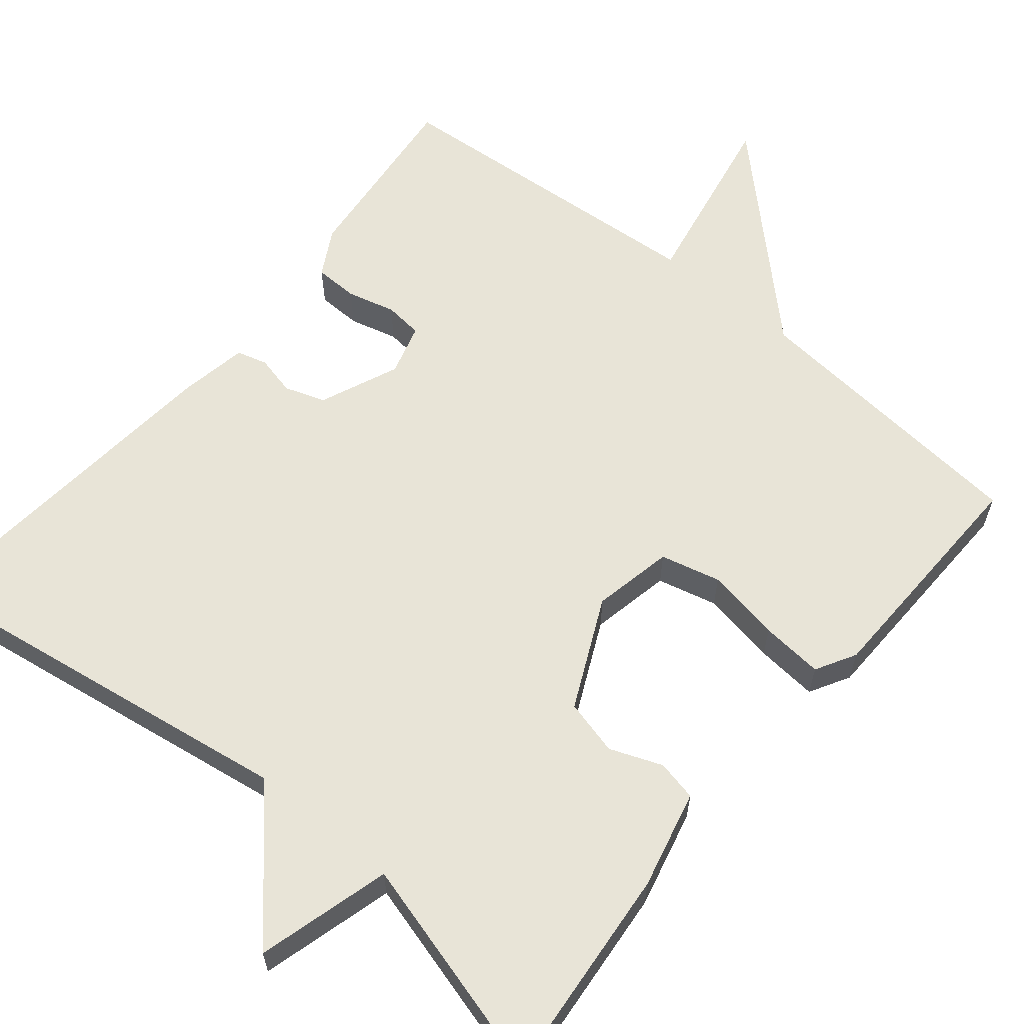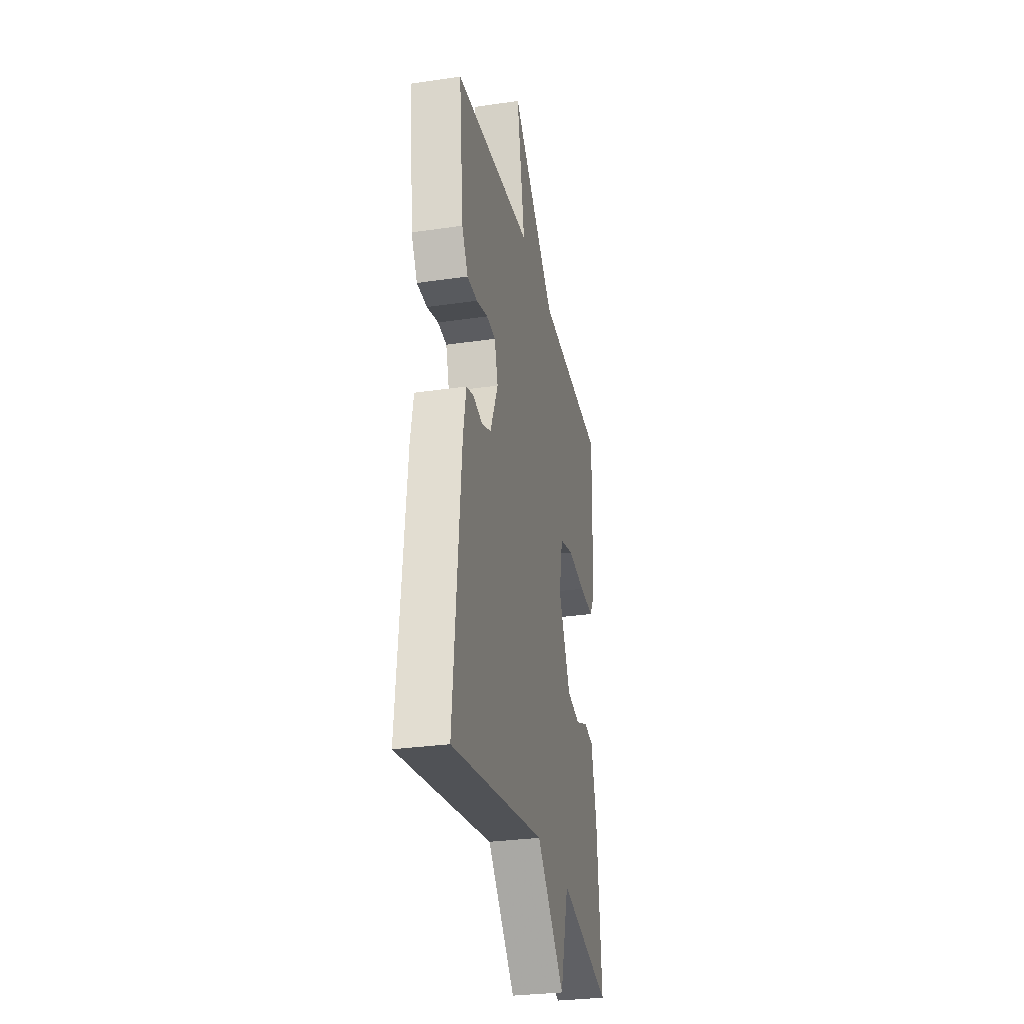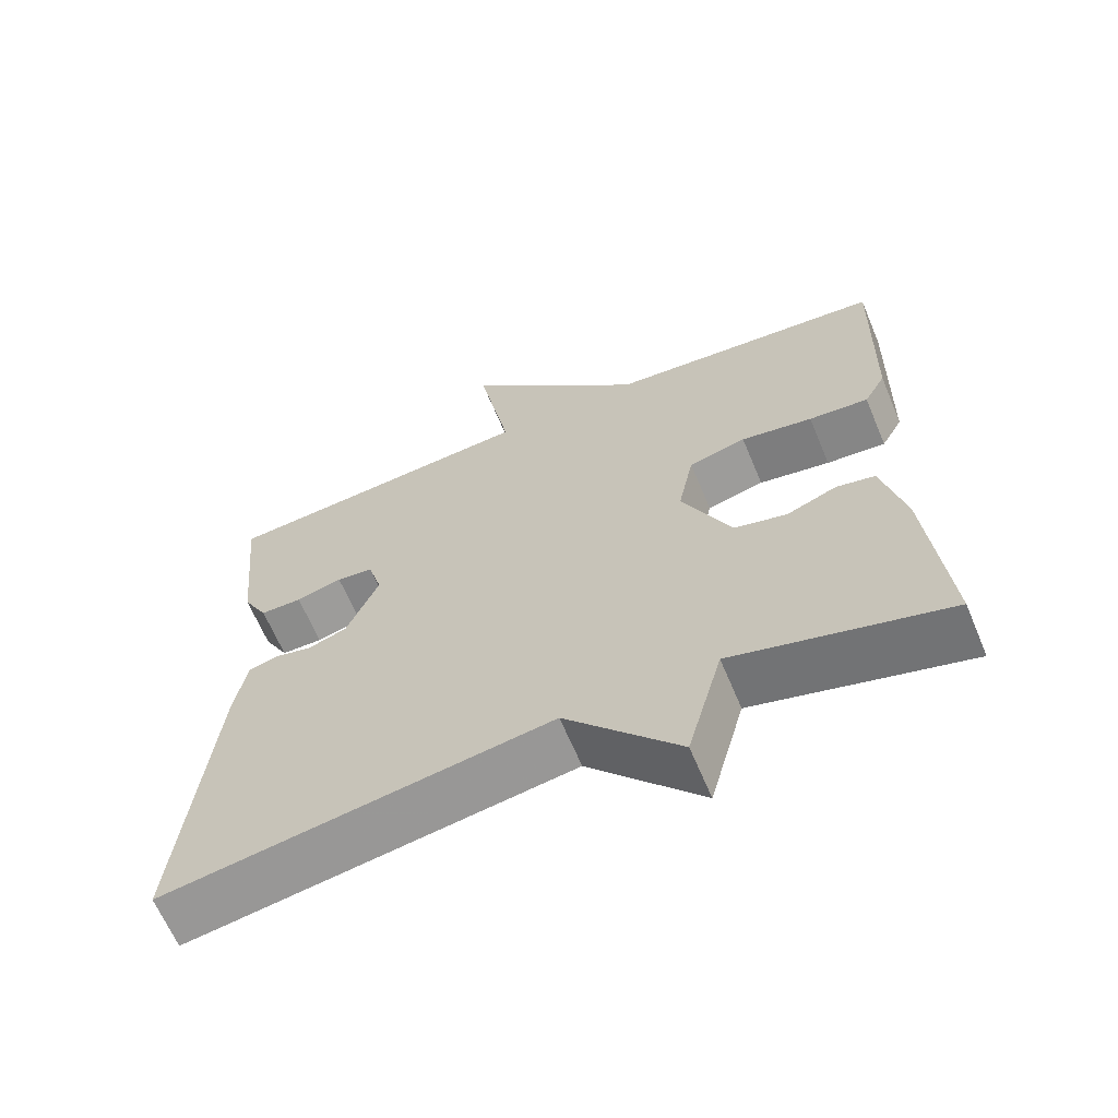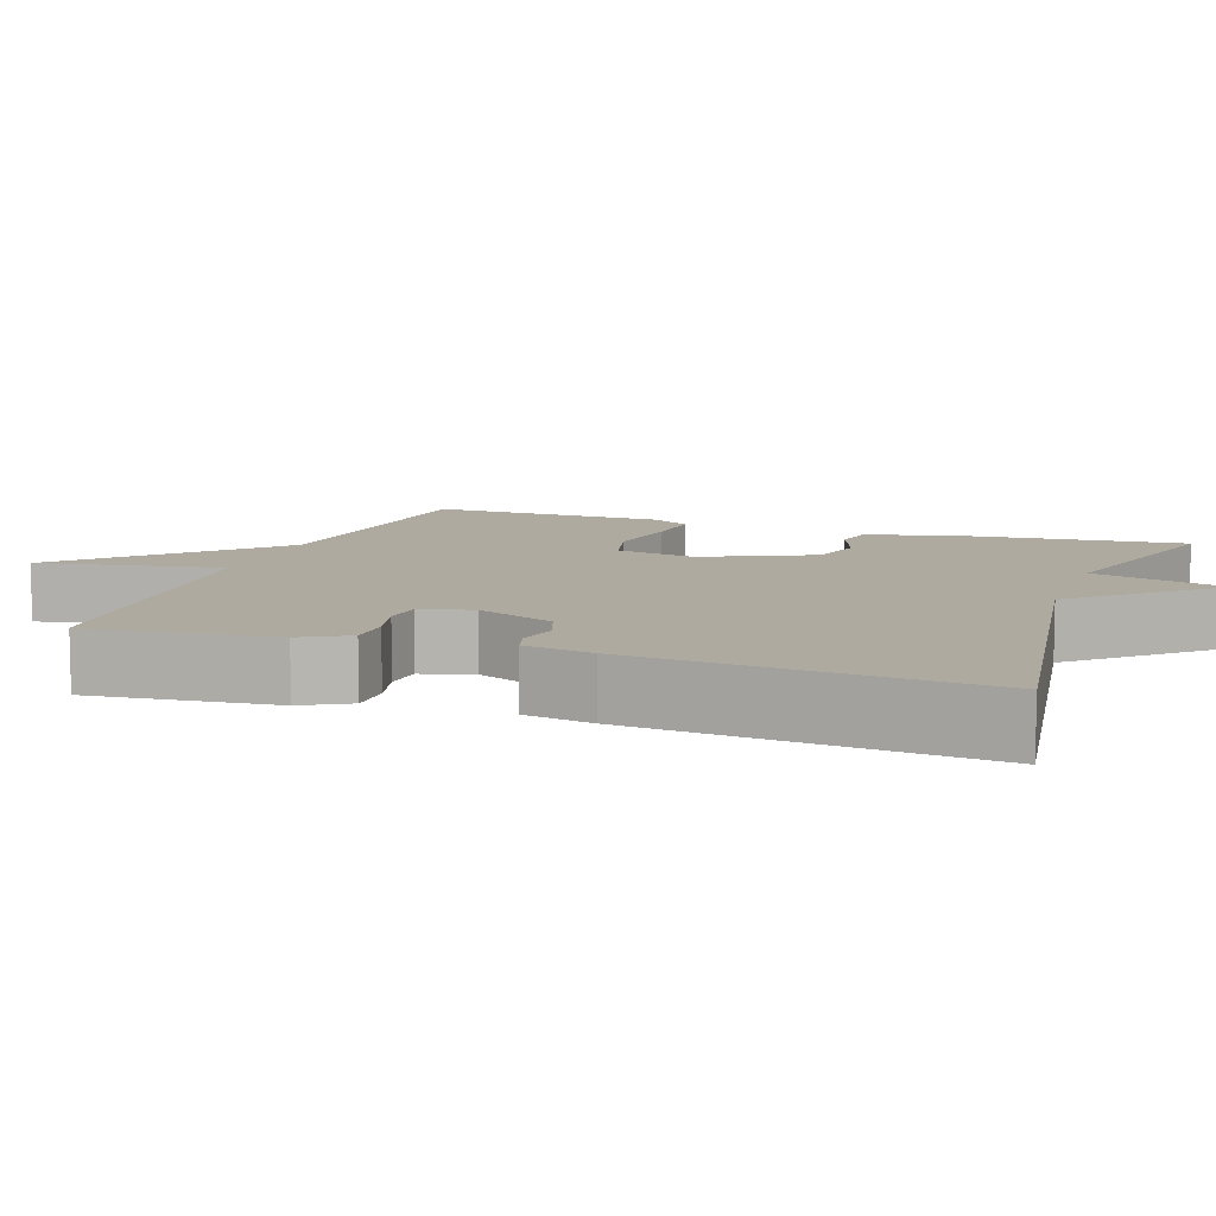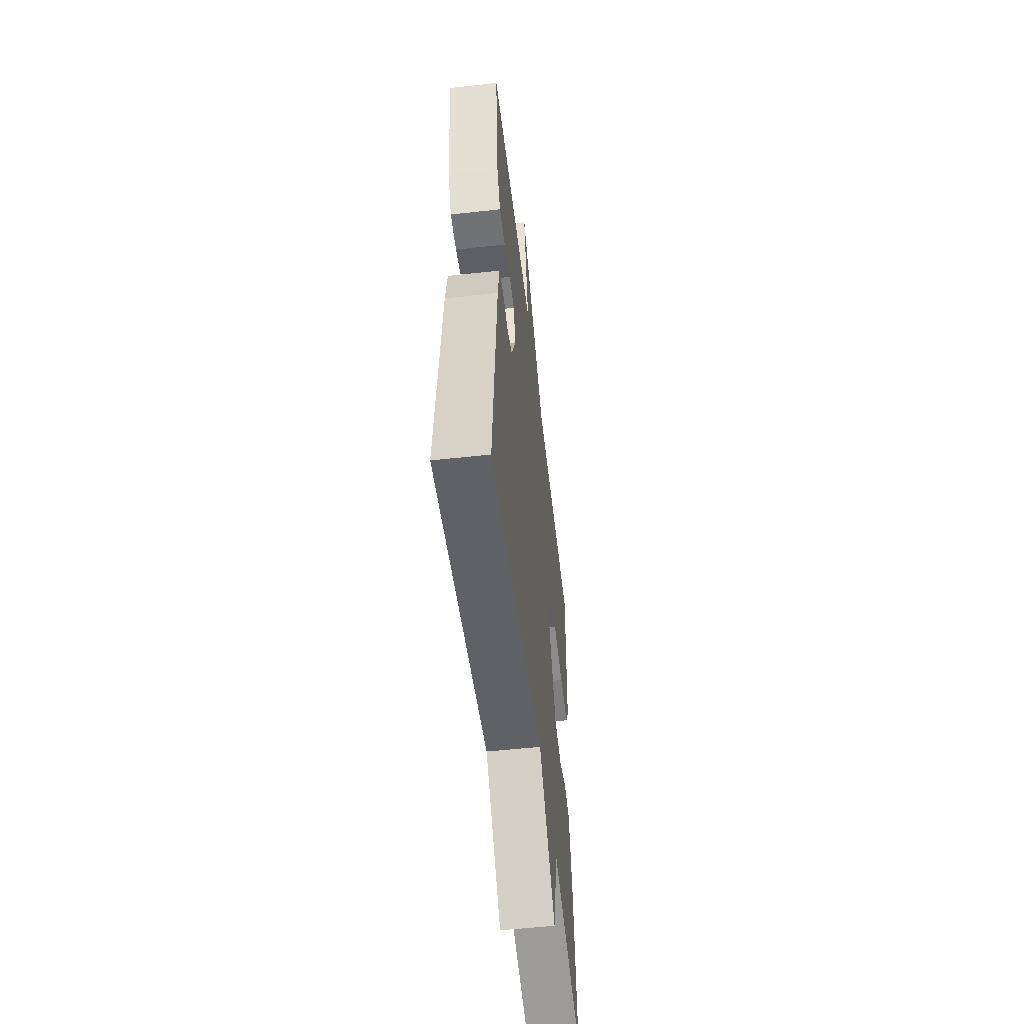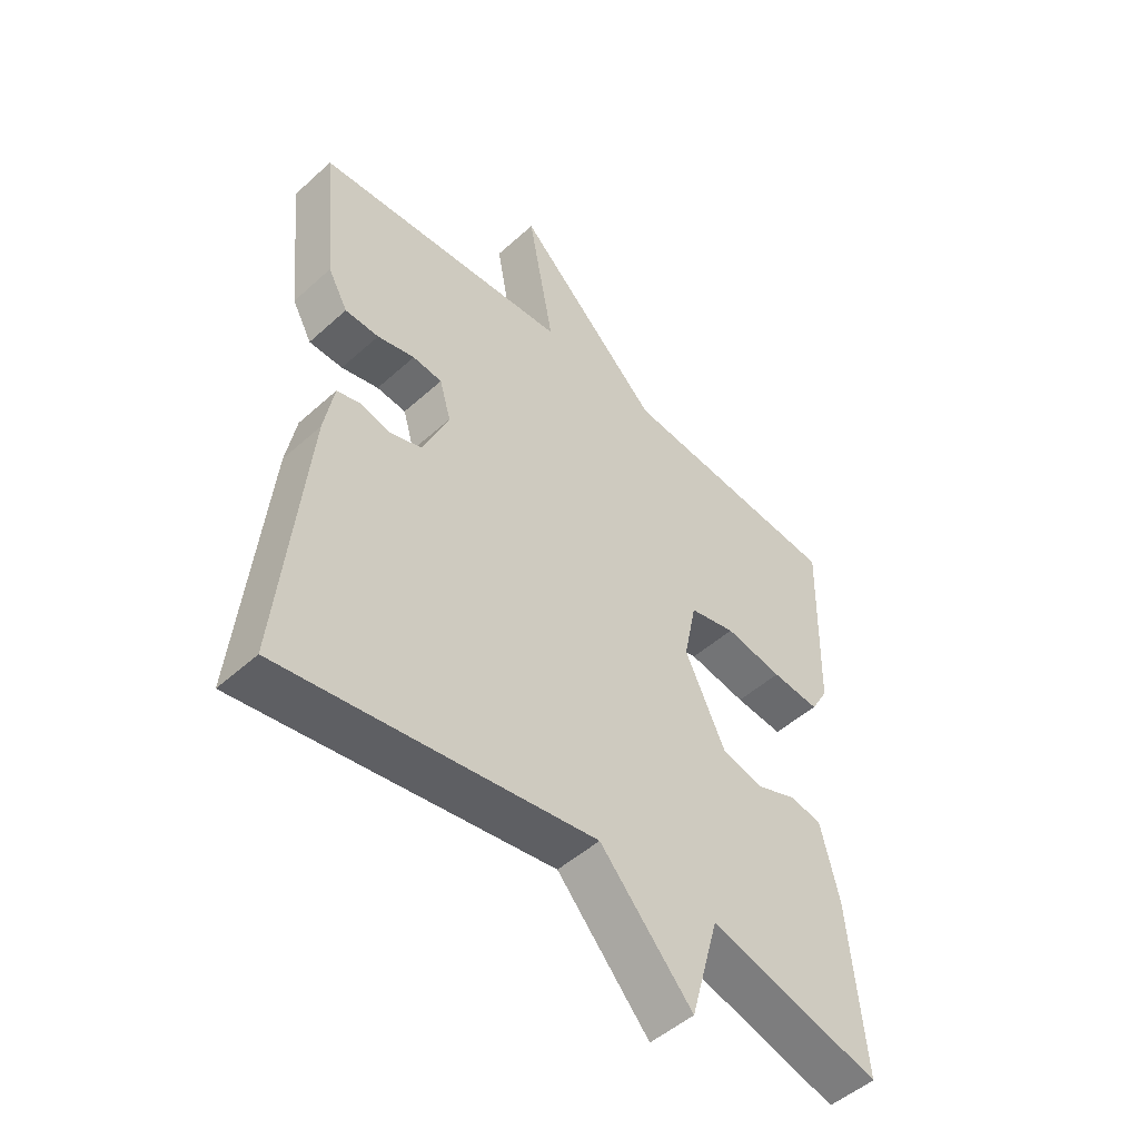
<metadata>
{"format":"obj","ext":"obj","renderer":"f3d","projection":"perspective","resolution":1024,"background":"white","views":[{"elev":61.3,"azim":-140.5,"up":"+Y"},{"elev":-29.5,"azim":102.2,"up":"+Z"},{"elev":-64.6,"azim":-157.3,"up":"+Z"},{"elev":9.4,"azim":109.3,"up":"+Y"},{"elev":-54.5,"azim":96.7,"up":"+Z"},{"elev":-49.9,"azim":134.7,"up":"+Z"}]}
</metadata>
<code>
v -0.5 0.07 -0.5
v -0.475 0.07 -0.223
v -0.445 0.07 -0.097
v -0.393 0.07 -0.086
v -0.326 0.07 -0.112
v -0.255 0.07 -0.094
v -0.189 0.07 0.047
v -0.21 0.07 0.15
v -0.287 0.07 0.169
v -0.383 0.07 0.152
v -0.463 0.07 0.145
v -0.492 0.07 0.196
v -0.5 0.07 0.5
v -0.126 0.07 0.534
v 0.118 0.07 0.771
v 0.074 0.07 0.534
v 0.5 0.07 0.5
v 0.476 0.07 0.262
v 0.443 0.07 0.202
v 0.387 0.07 0.201
v 0.325 0.07 0.217
v 0.276 0.07 0.212
v 0.257 0.07 0.146
v 0.3 0.07 0.045
v 0.352 0.07 0.027
v 0.403 0.07 0.039
v 0.442 0.07 0.028
v 0.458 0.07 -0.06
v 0.5 0.07 -0.5
v -0.015 0.07 -0.421
v -0.168 0.07 -0.592
v -0.215 0.07 -0.421
v -0.5 0 -0.5
v -0.475 0 -0.223
v -0.445 0 -0.097
v -0.393 0 -0.086
v -0.326 0 -0.112
v -0.255 0 -0.094
v -0.189 0 0.047
v -0.21 0 0.15
v -0.287 0 0.169
v -0.383 0 0.152
v -0.463 0 0.145
v -0.492 0 0.196
v -0.5 0 0.5
v -0.126 0 0.534
v 0.118 0 0.771
v 0.074 0 0.534
v 0.5 0 0.5
v 0.476 0 0.262
v 0.443 0 0.202
v 0.387 0 0.201
v 0.325 0 0.217
v 0.276 0 0.212
v 0.257 0 0.146
v 0.3 0 0.045
v 0.352 0 0.027
v 0.403 0 0.039
v 0.442 0 0.028
v 0.458 0 -0.06
v 0.5 0 -0.5
v -0.015 0 -0.421
v -0.168 0 -0.592
v -0.215 0 -0.421
f 30 31 32
f 28 29 30
f 27 28 30
f 26 27 30
f 25 26 30
f 24 25 30 32
f 32 1 2
f 24 32 2
f 23 24 2
f 19 20 21
f 18 19 21
f 17 18 21
f 16 17 21
f 16 21 22
f 14 15 16
f 13 14 16
f 12 13 16
f 11 12 16
f 10 11 16
f 9 10 16
f 16 22 23
f 9 16 23
f 8 9 23
f 2 3 4 5
f 2 5 6
f 23 2 6
f 7 8 23
f 6 7 23
f 64 63 62
f 62 61 60
f 62 60 59
f 62 59 58
f 62 58 57
f 64 62 57 56
f 34 33 64
f 34 64 56
f 34 56 55
f 53 52 51
f 53 51 50
f 53 50 49
f 53 49 48
f 54 53 48
f 48 47 46
f 48 46 45
f 48 45 44
f 48 44 43
f 48 43 42
f 48 42 41
f 55 54 48
f 55 48 41
f 55 41 40
f 37 36 35 34
f 38 37 34
f 38 34 55
f 55 40 39
f 55 39 38
f 1 33 34 2
f 2 34 35 3
f 3 35 36 4
f 4 36 37 5
f 5 37 38 6
f 6 38 39 7
f 7 39 40 8
f 8 40 41 9
f 9 41 42 10
f 10 42 43 11
f 11 43 44 12
f 12 44 45 13
f 13 45 46 14
f 14 46 47 15
f 15 47 48 16
f 16 48 49 17
f 17 49 50 18
f 18 50 51 19
f 19 51 52 20
f 20 52 53 21
f 21 53 54 22
f 22 54 55 23
f 23 55 56 24
f 24 56 57 25
f 25 57 58 26
f 26 58 59 27
f 27 59 60 28
f 28 60 61 29
f 29 61 62 30
f 30 62 63 31
f 31 63 64 32
f 32 64 33 1

</code>
